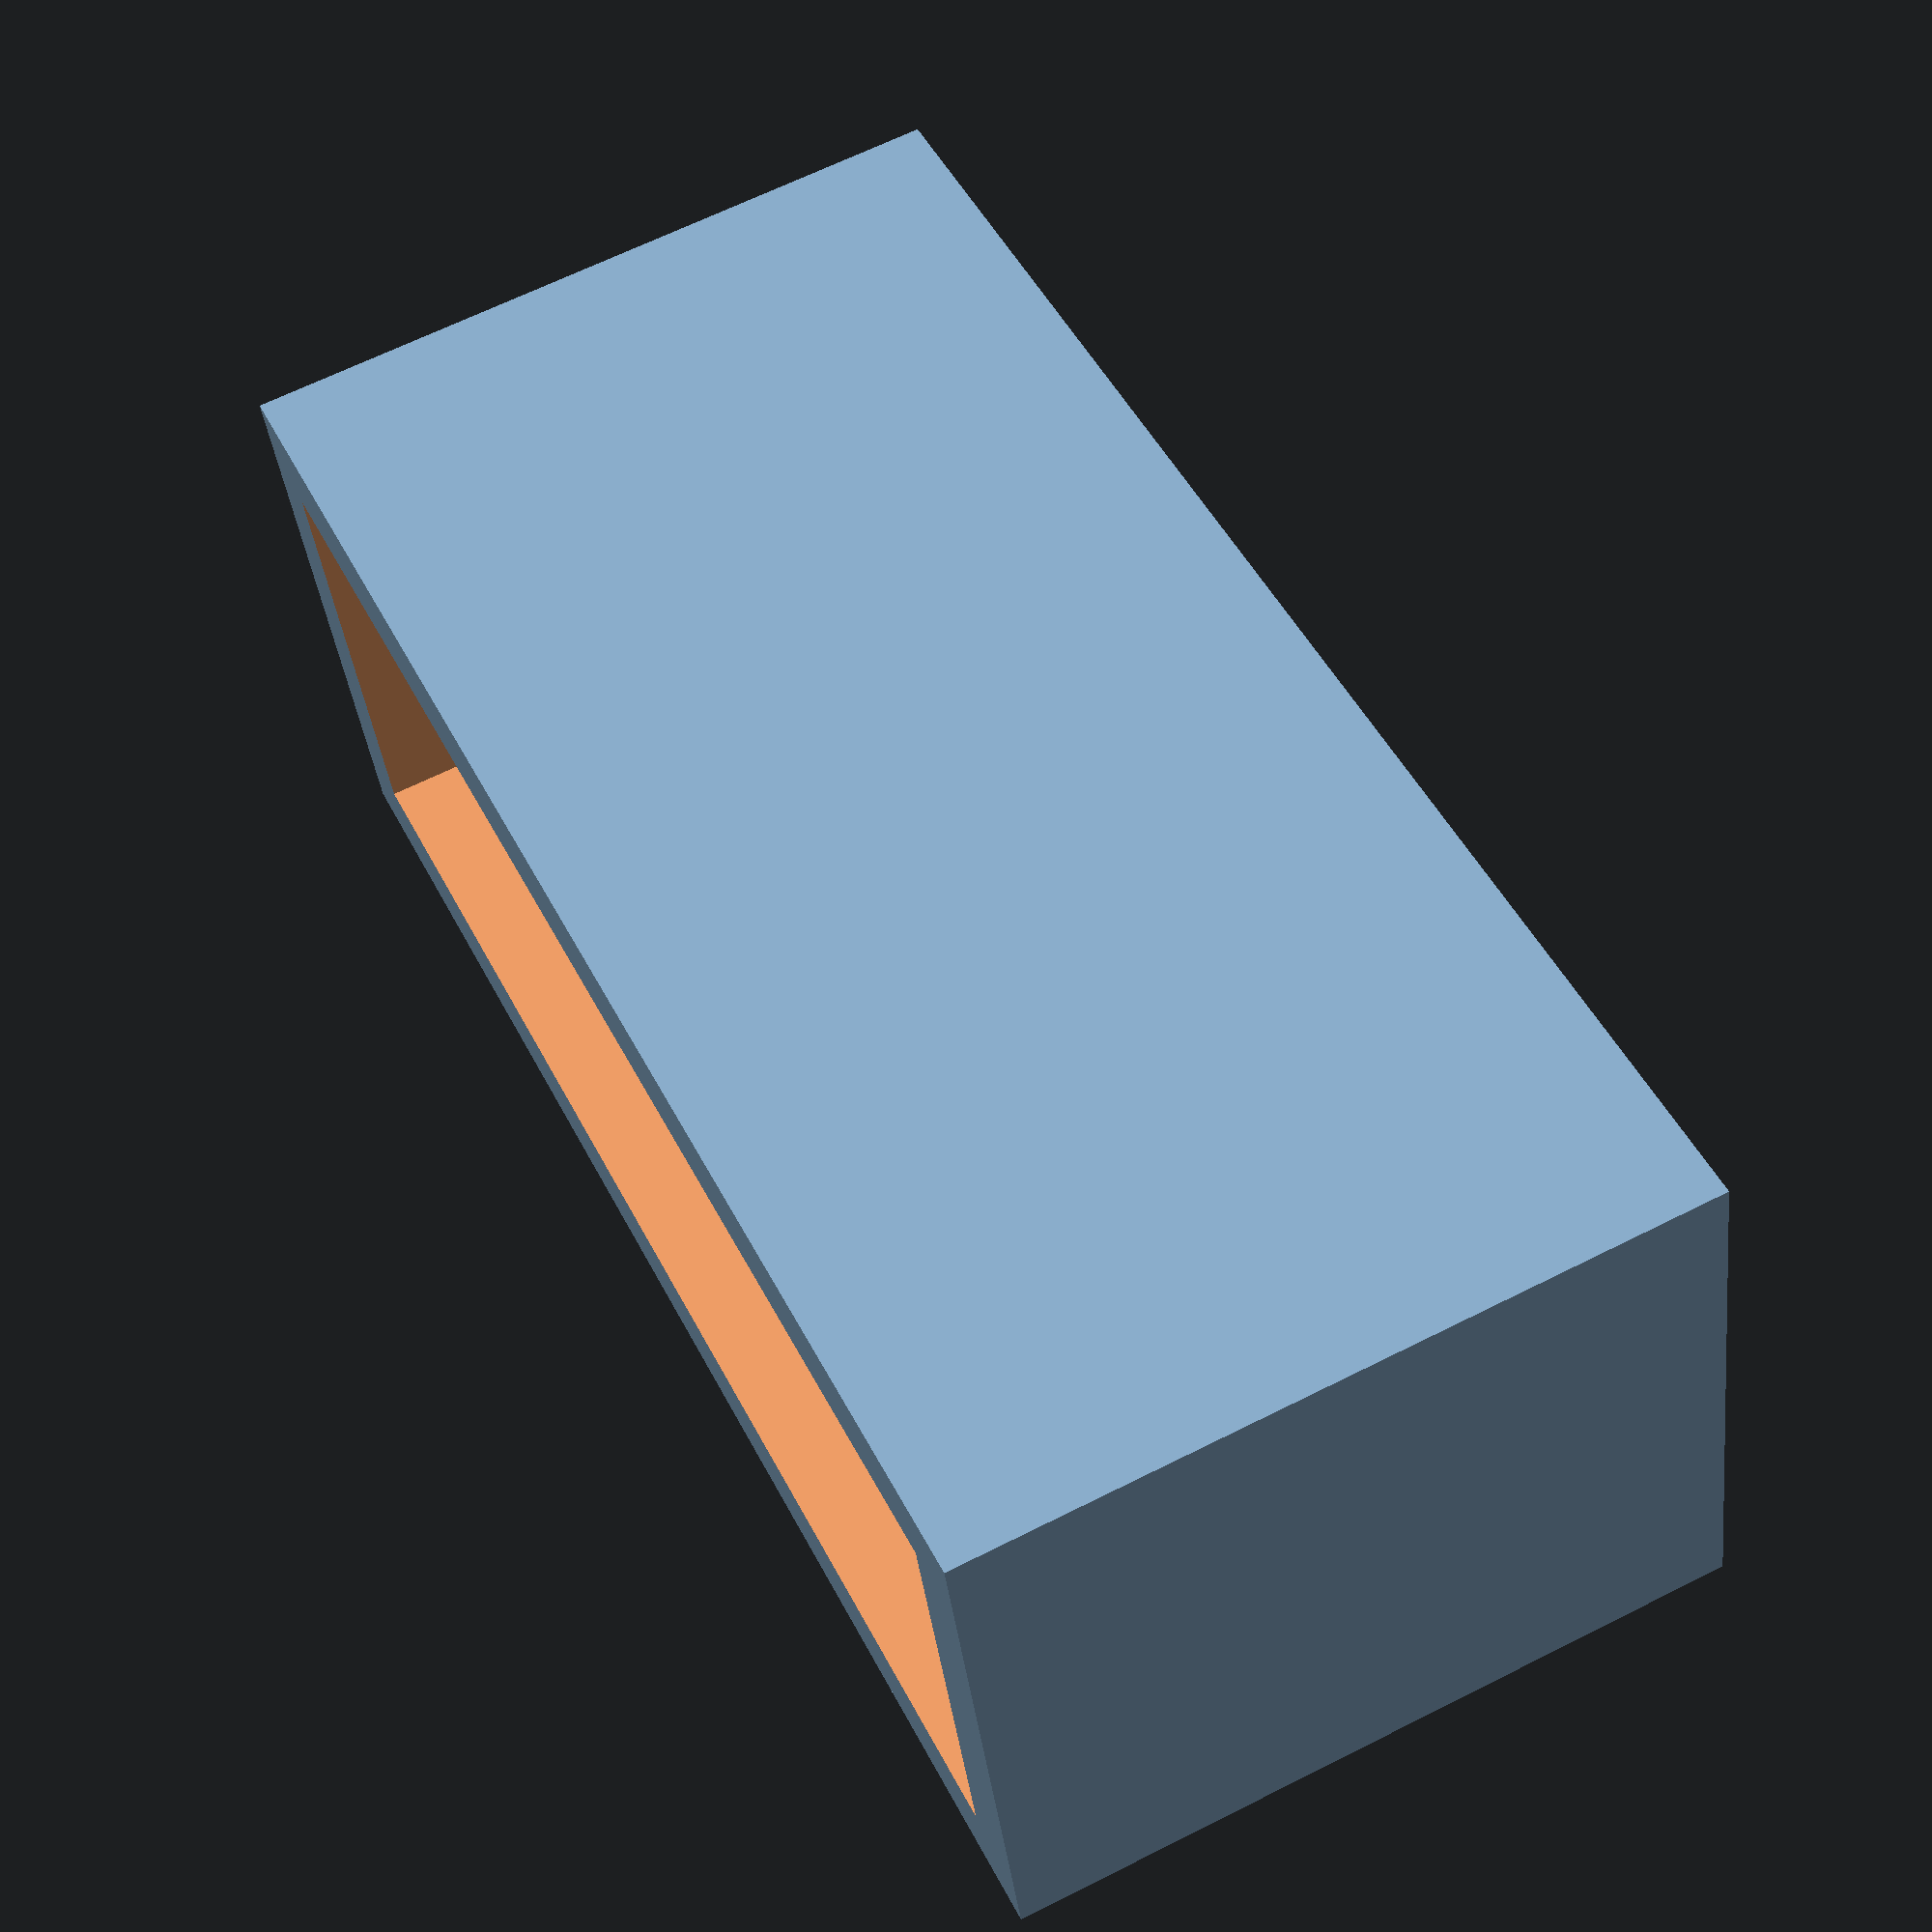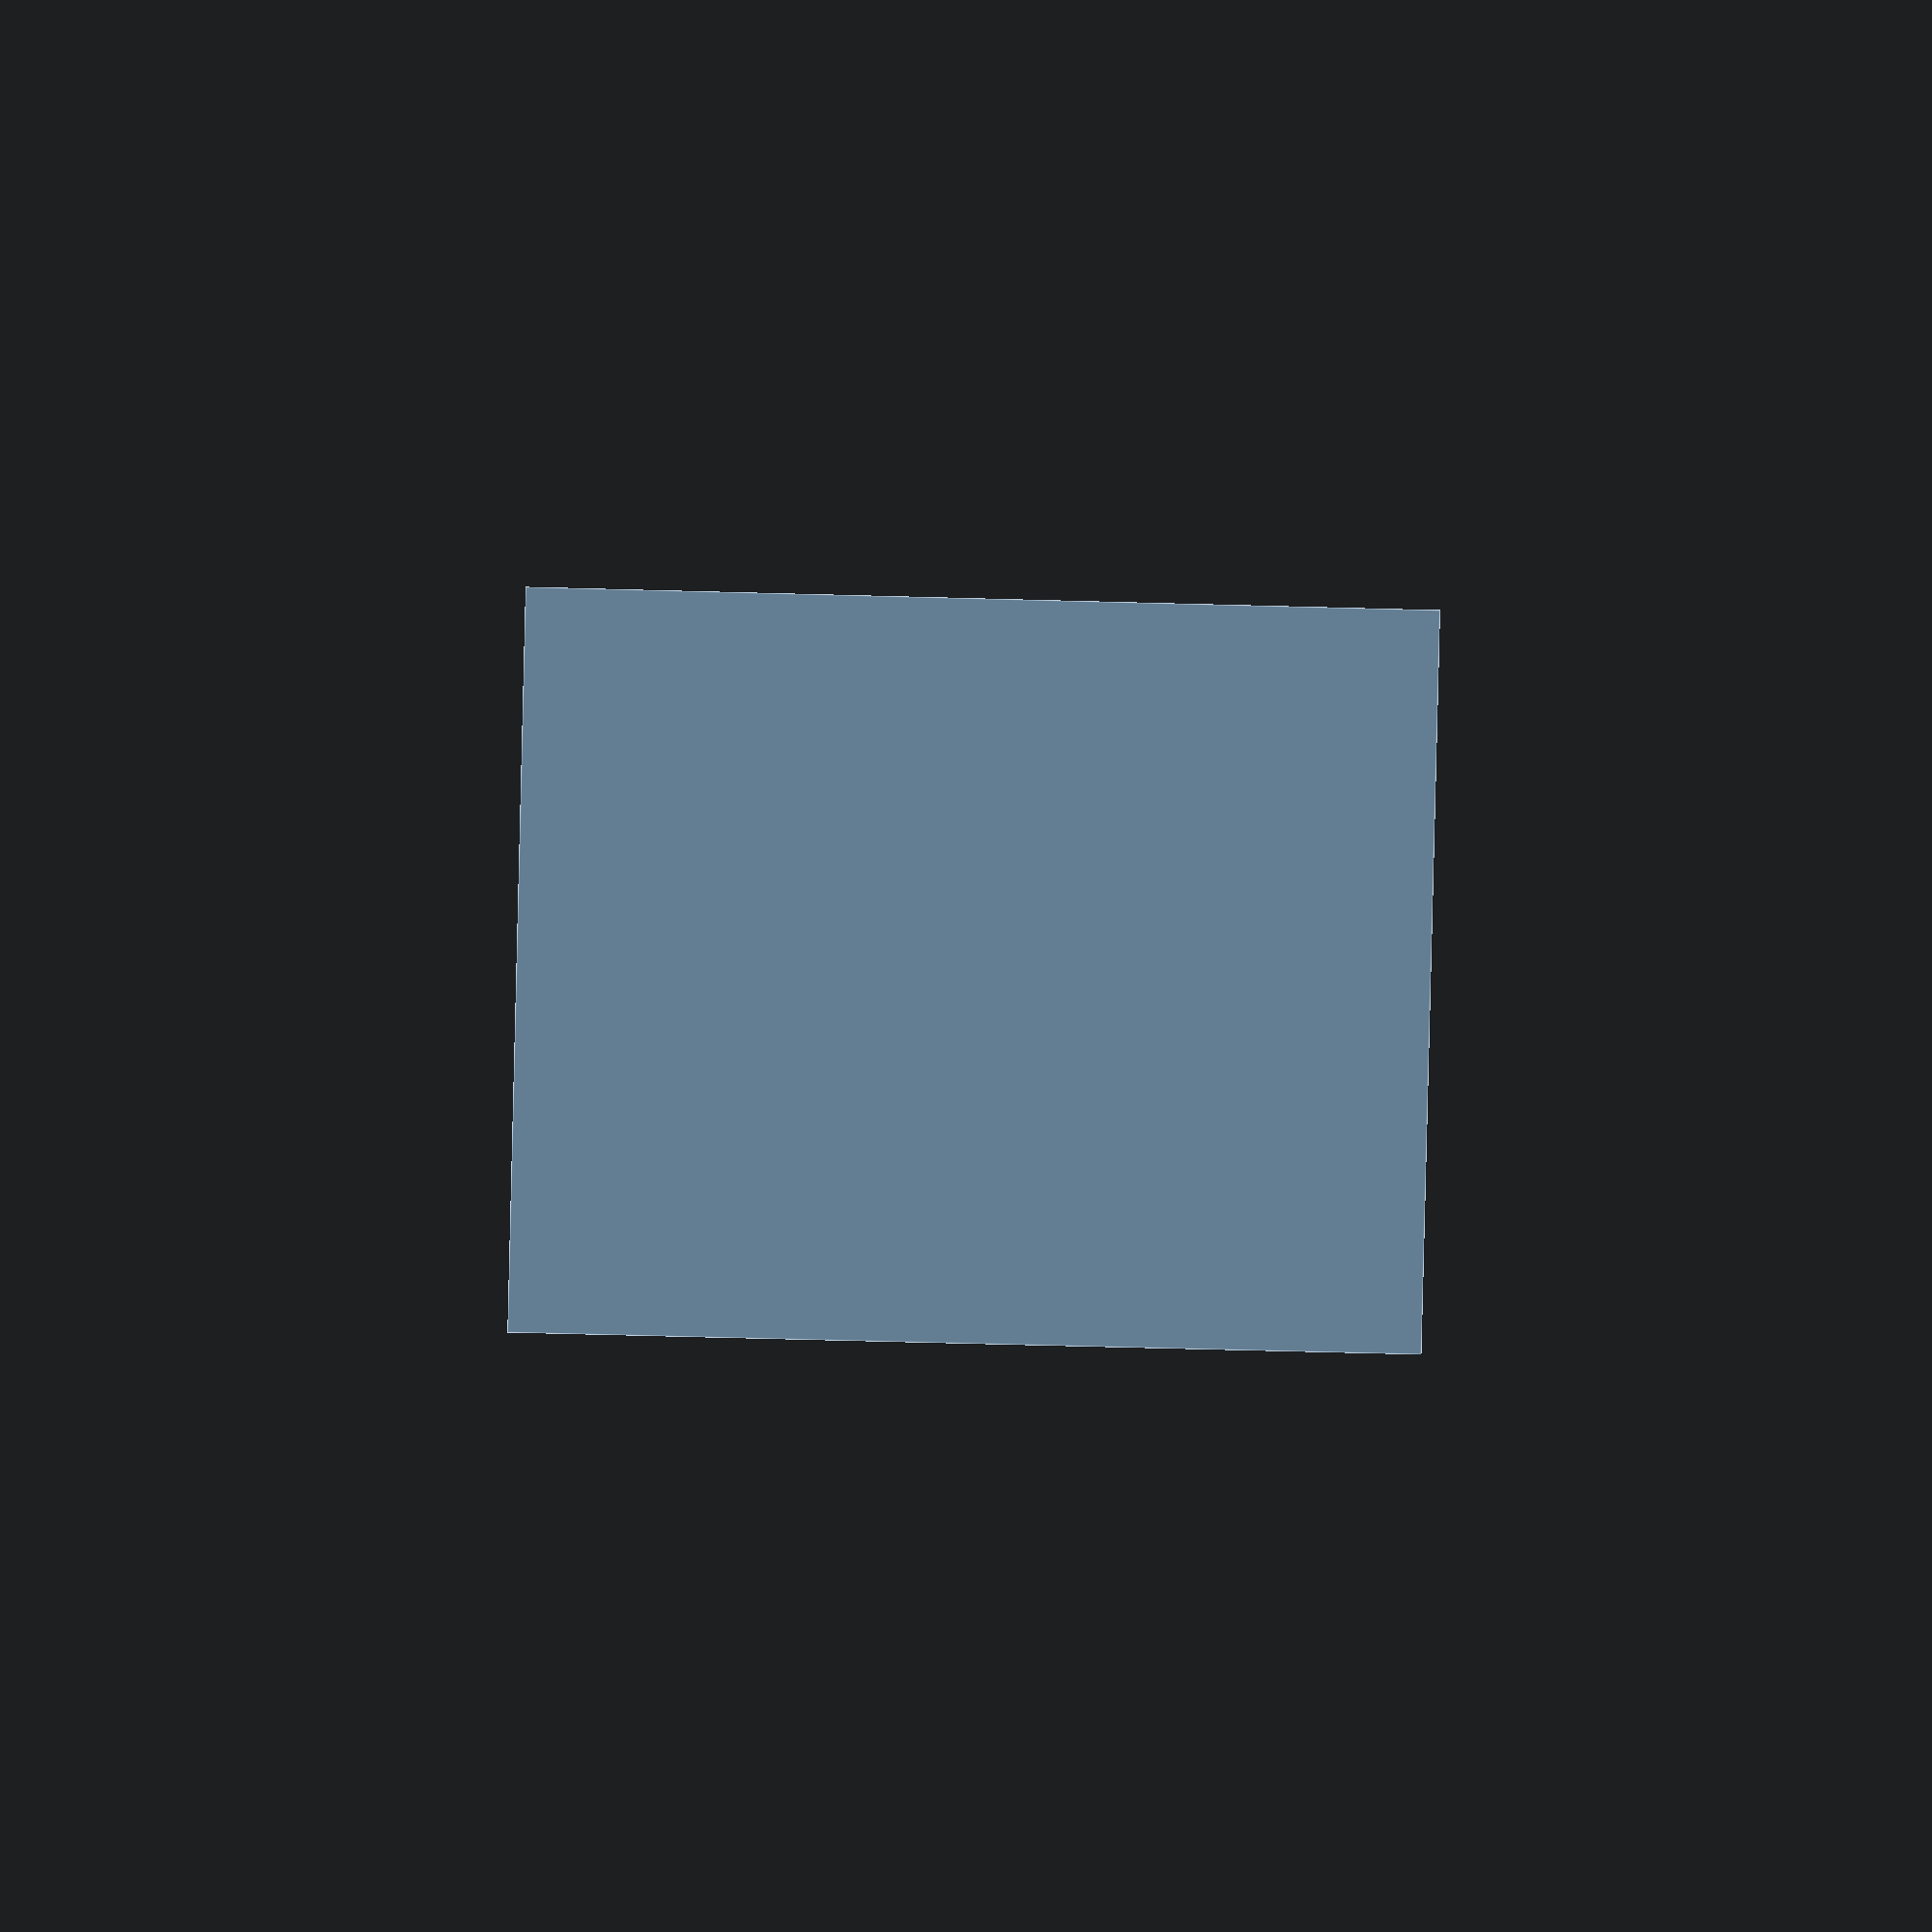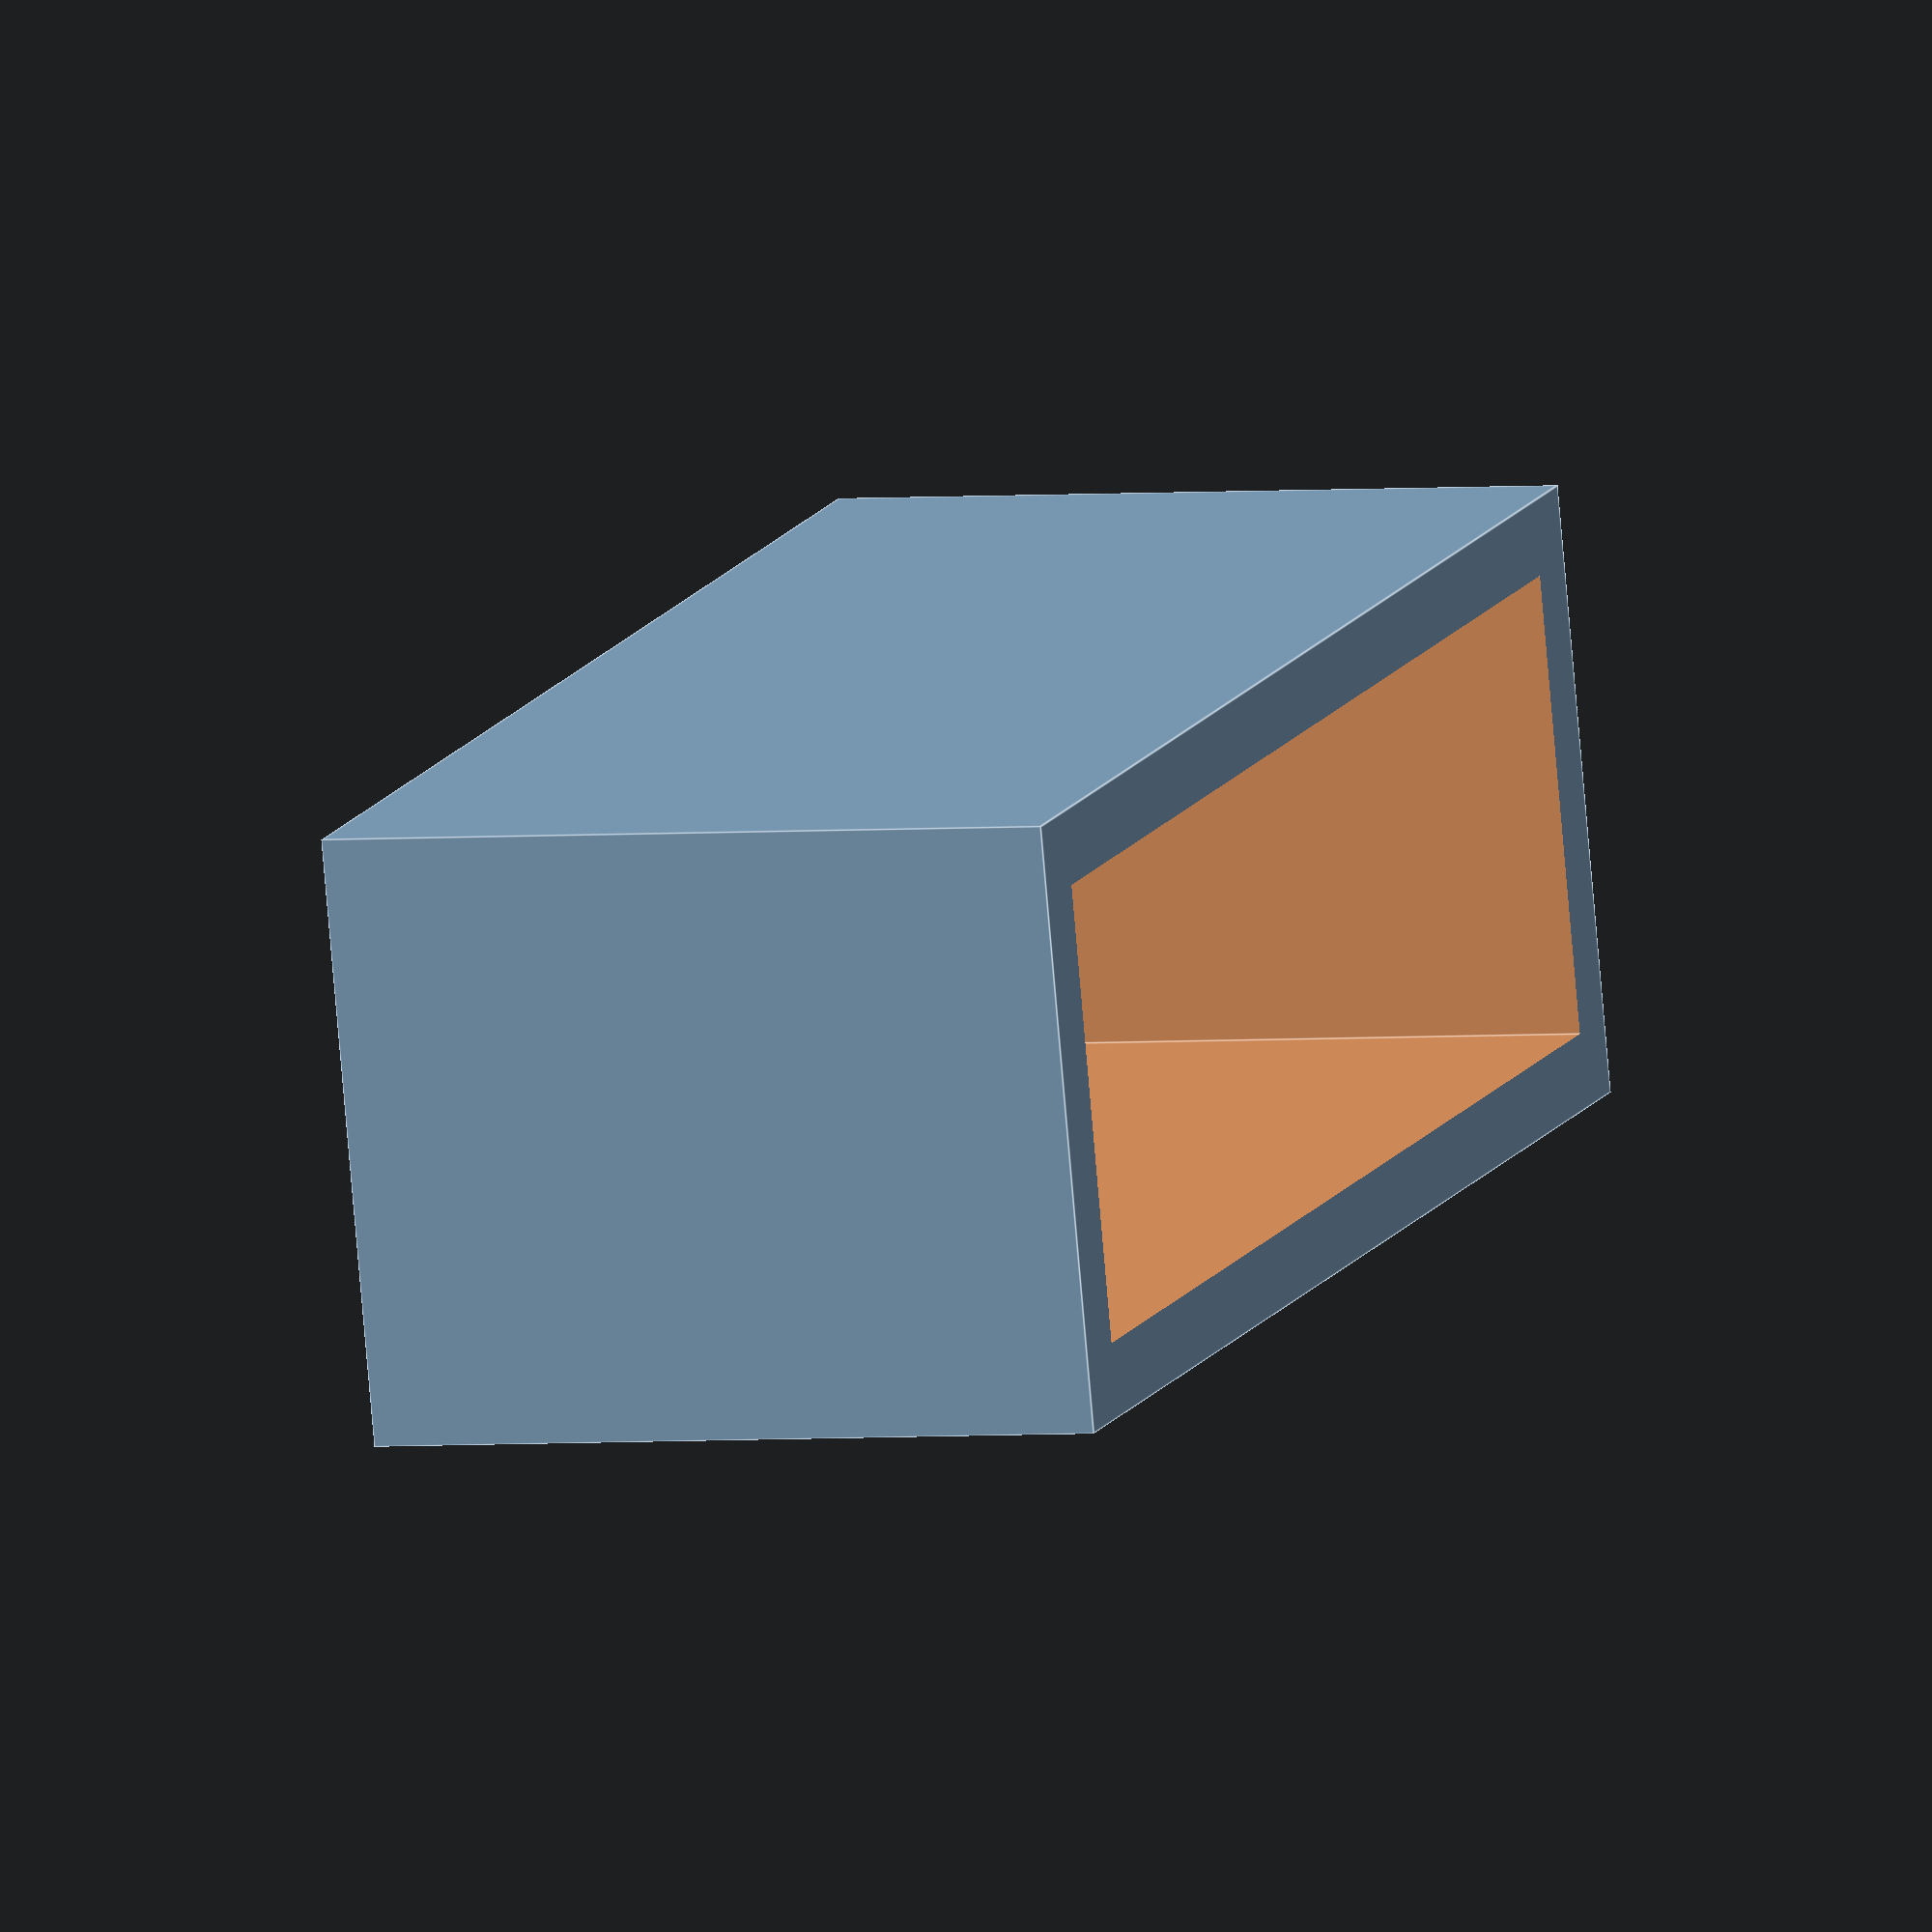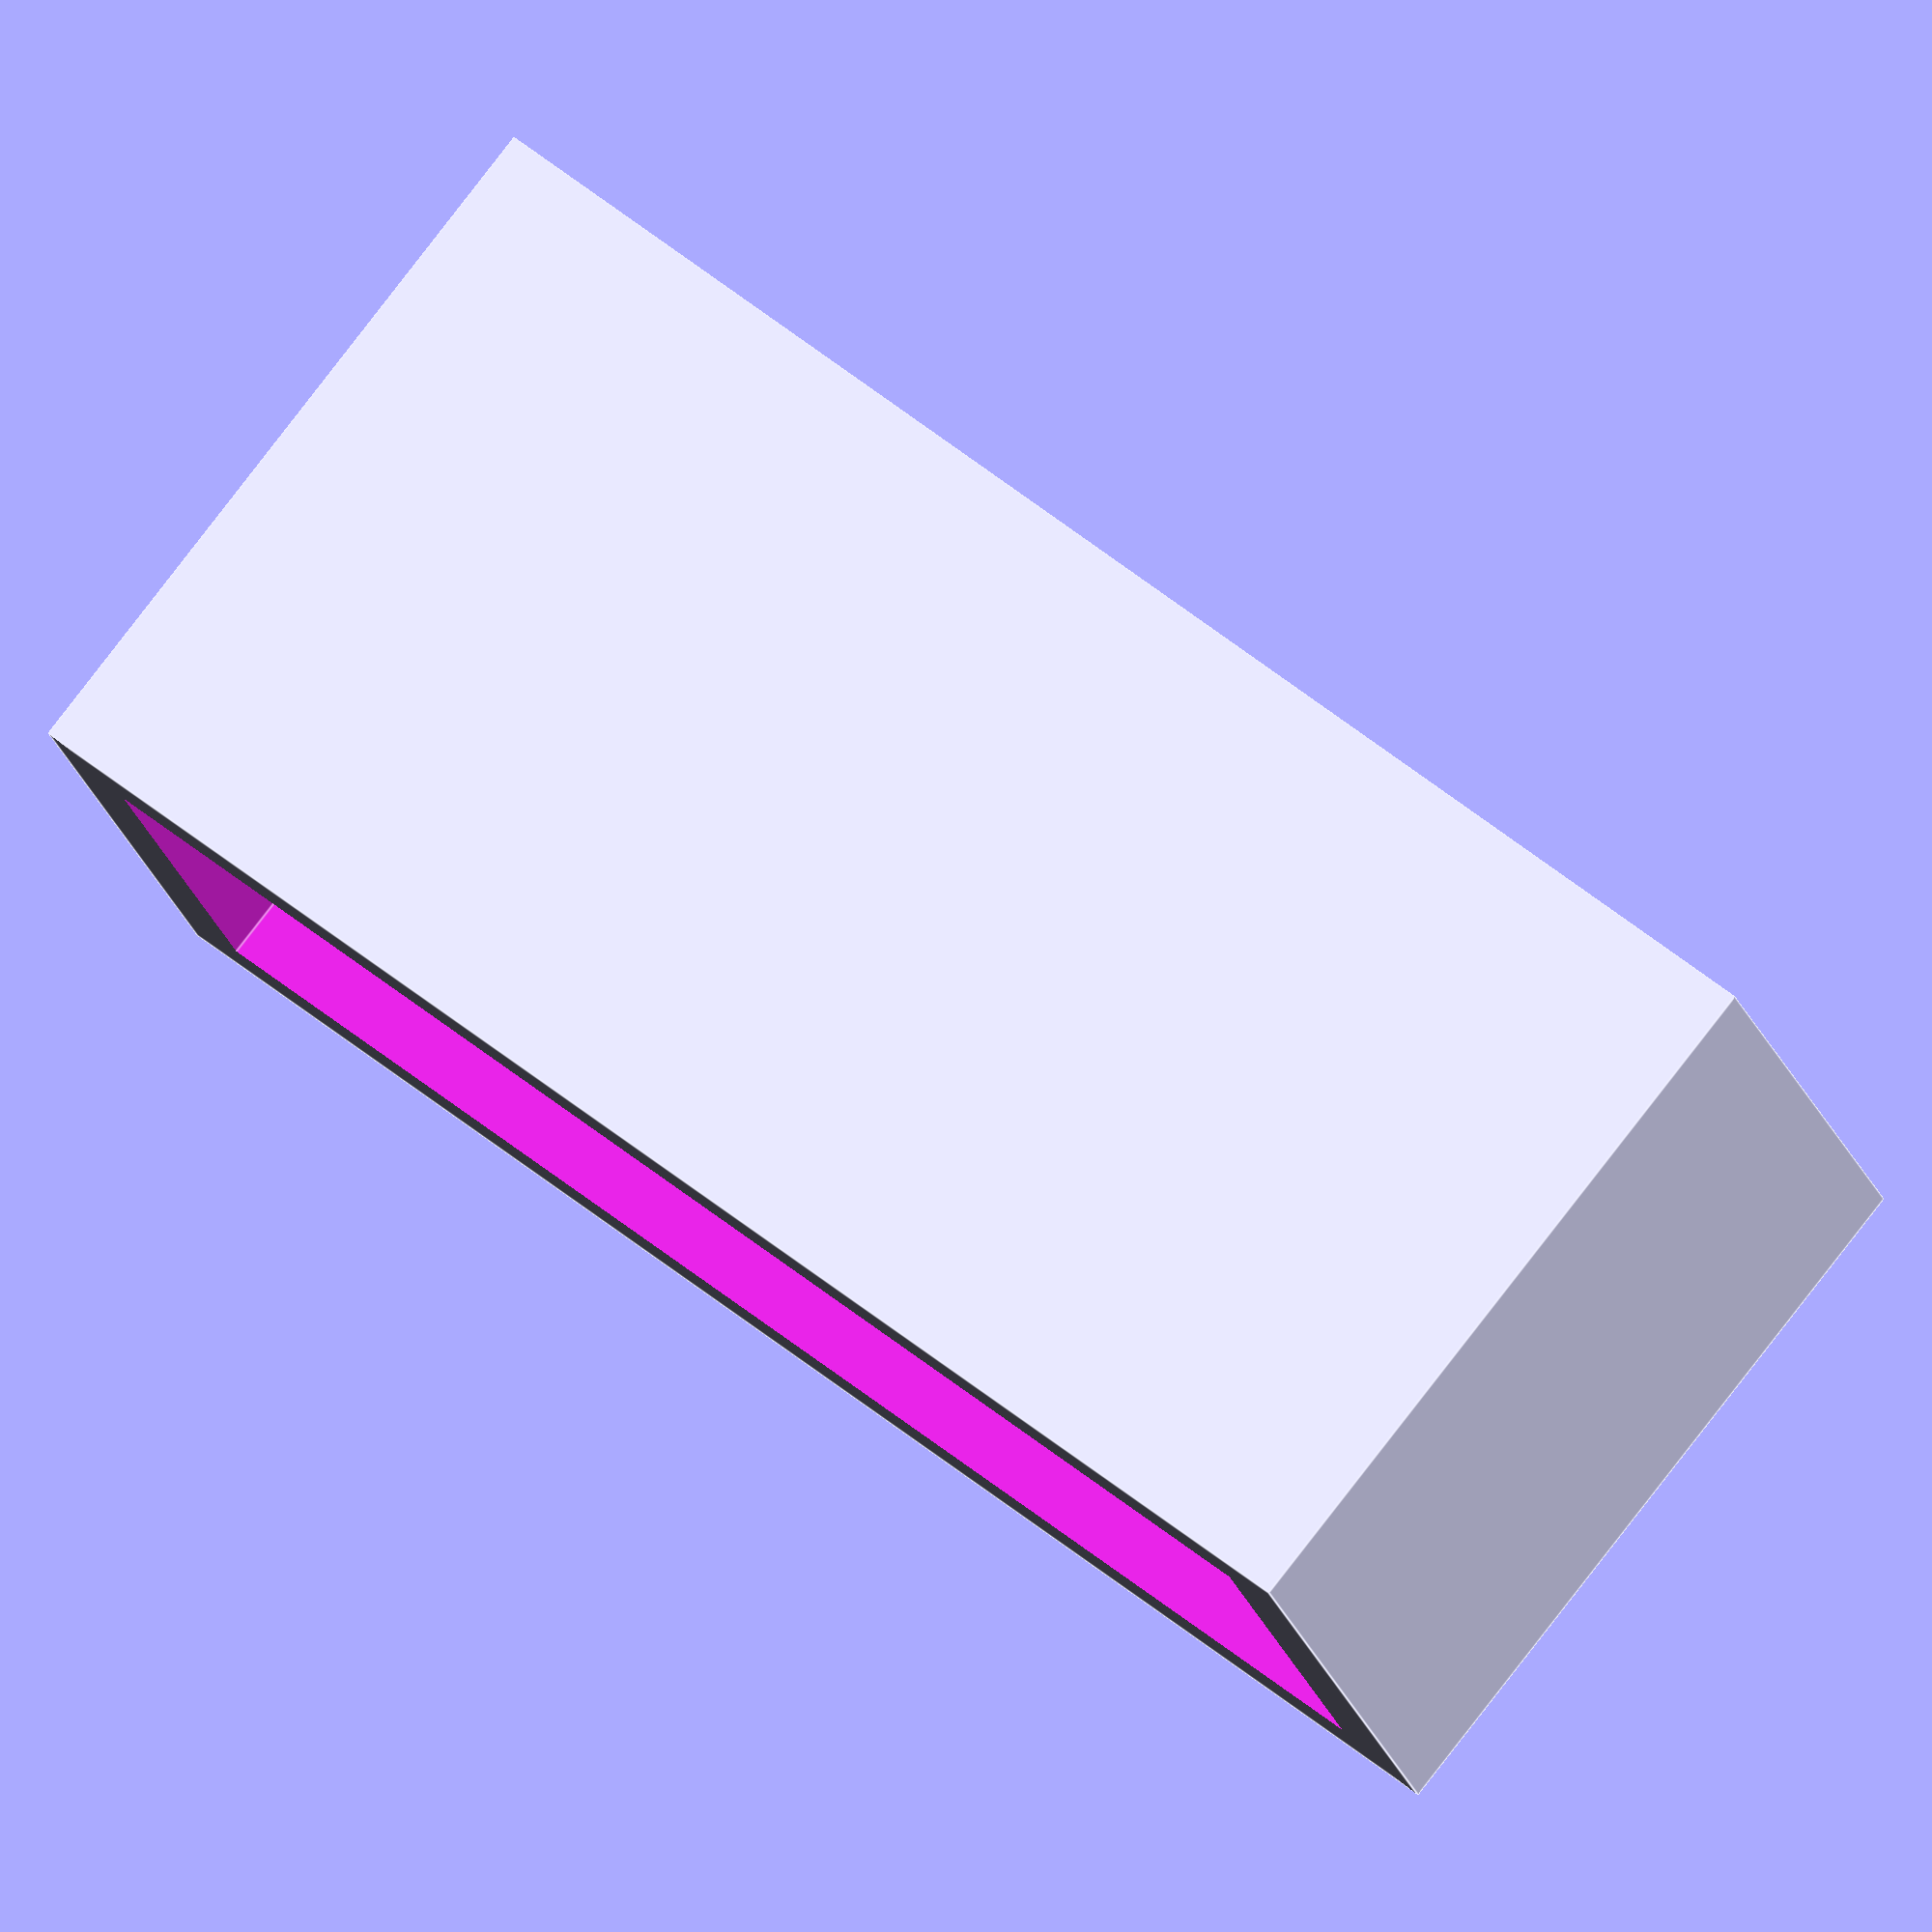
<openscad>
// All units are in Milimeter
$fn = 256;

//Floss container
flossLt = 48.006; // 1.89"
flossWt = 14.732; // .580"
flossHt = 25.4; // Box 2.300", Container Depth 1.0"
flossfit = .889; // .035"
flossThickness = 2.54; // .100"

// Floss container 
difference(){
  cube([
    (flossLt+flossfit+(flossThickness*2)),
    (flossWt+flossfit+(flossThickness*2)),
    flossHt
    ],
    center=false
  );
  translate([flossThickness,flossThickness,flossThickness]){
    cube(
      [flossLt+flossfit,
      flossWt+flossfit,
      flossHt],
      center=false
    );
  };

};
</openscad>
<views>
elev=115.7 azim=165.7 roll=117.0 proj=p view=solid
elev=251.4 azim=108.3 roll=271.5 proj=p view=edges
elev=3.0 azim=165.0 roll=289.3 proj=o view=edges
elev=98.6 azim=162.3 roll=142.3 proj=o view=edges
</views>
